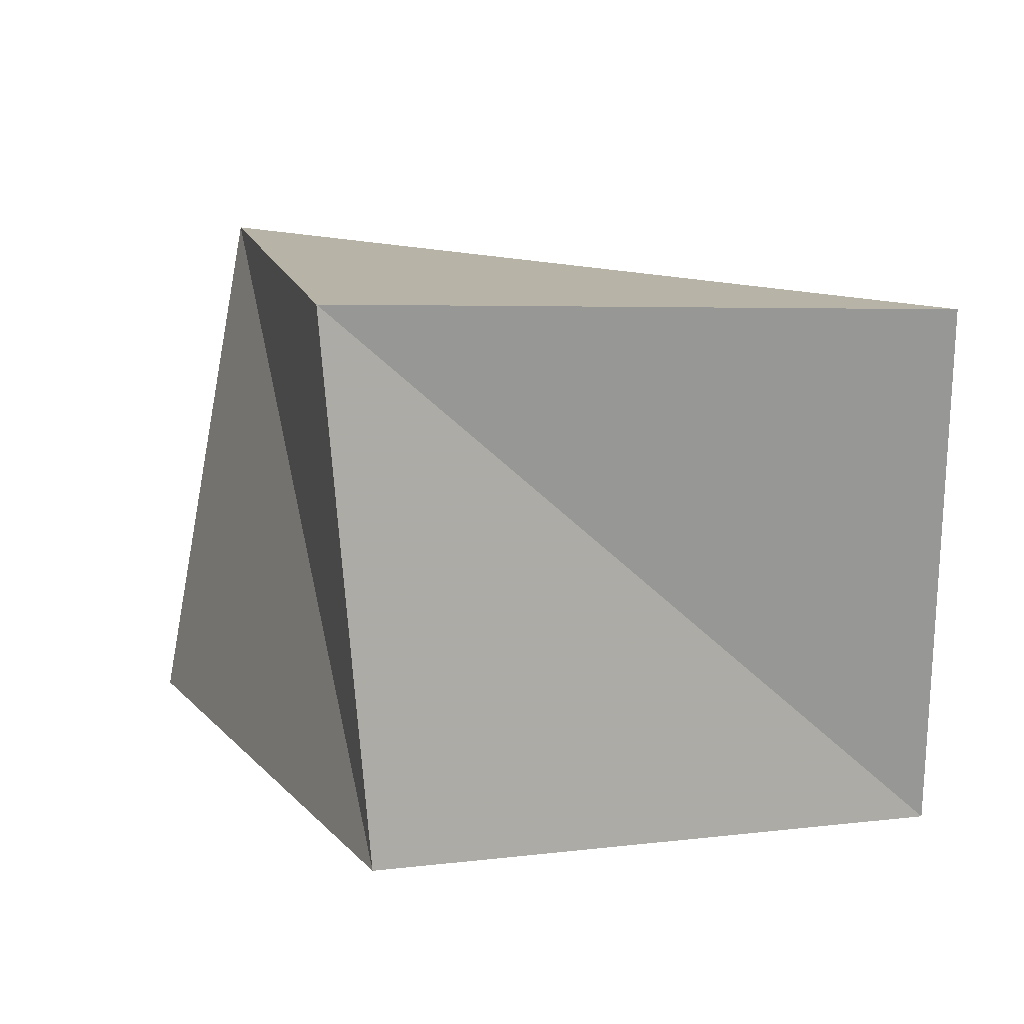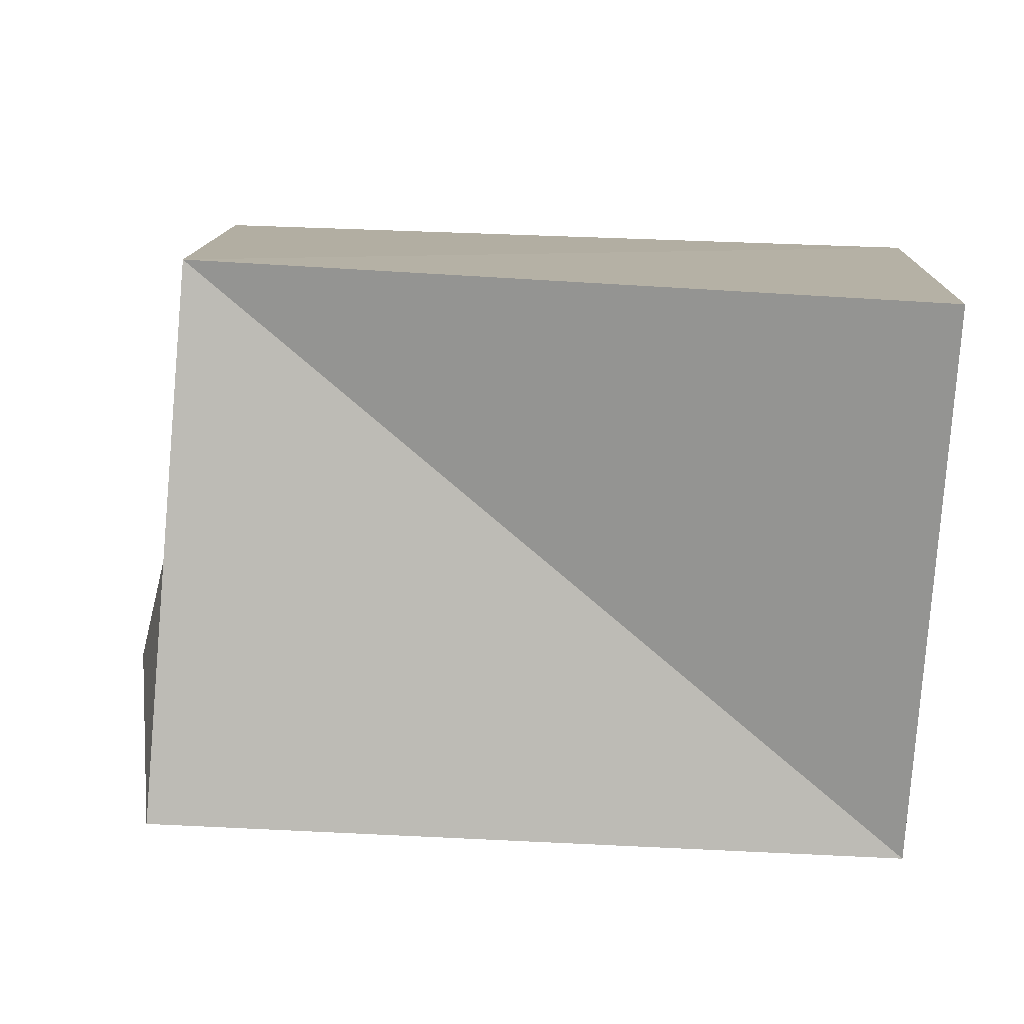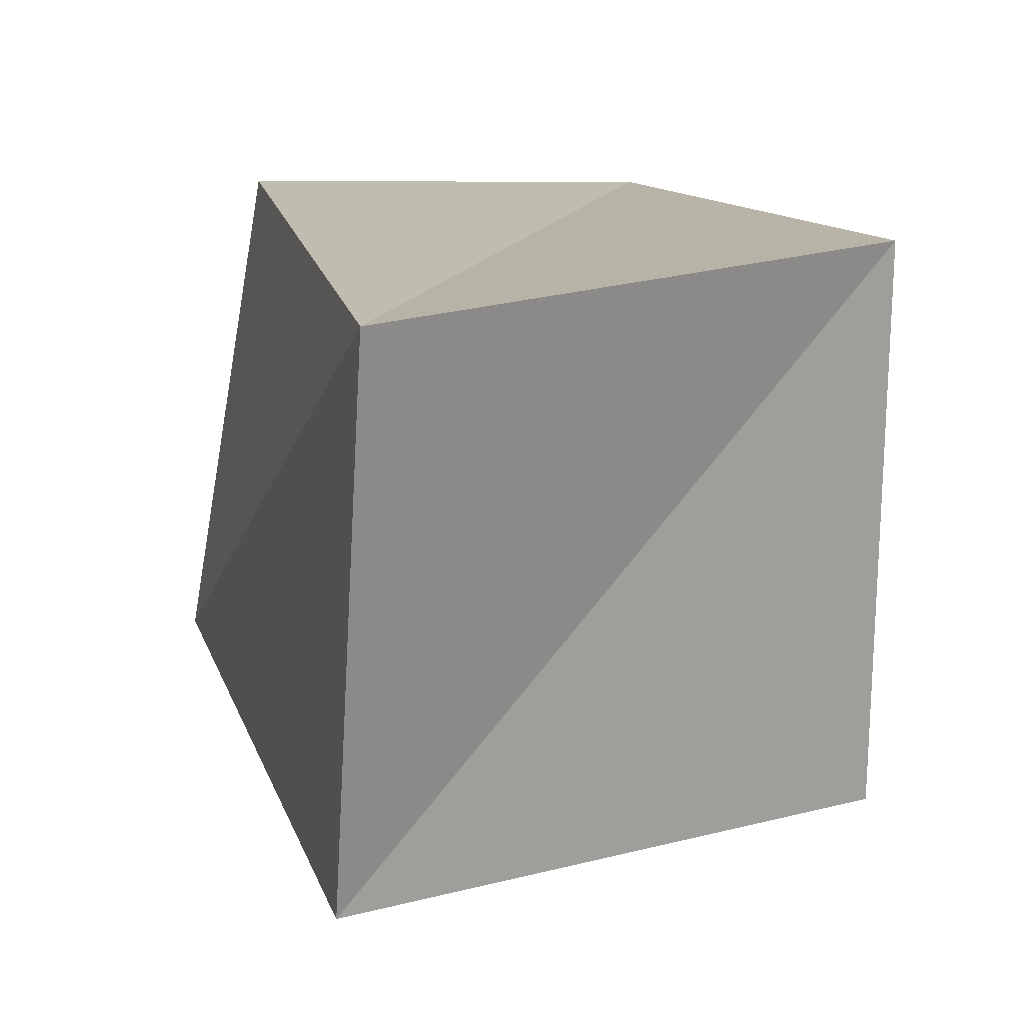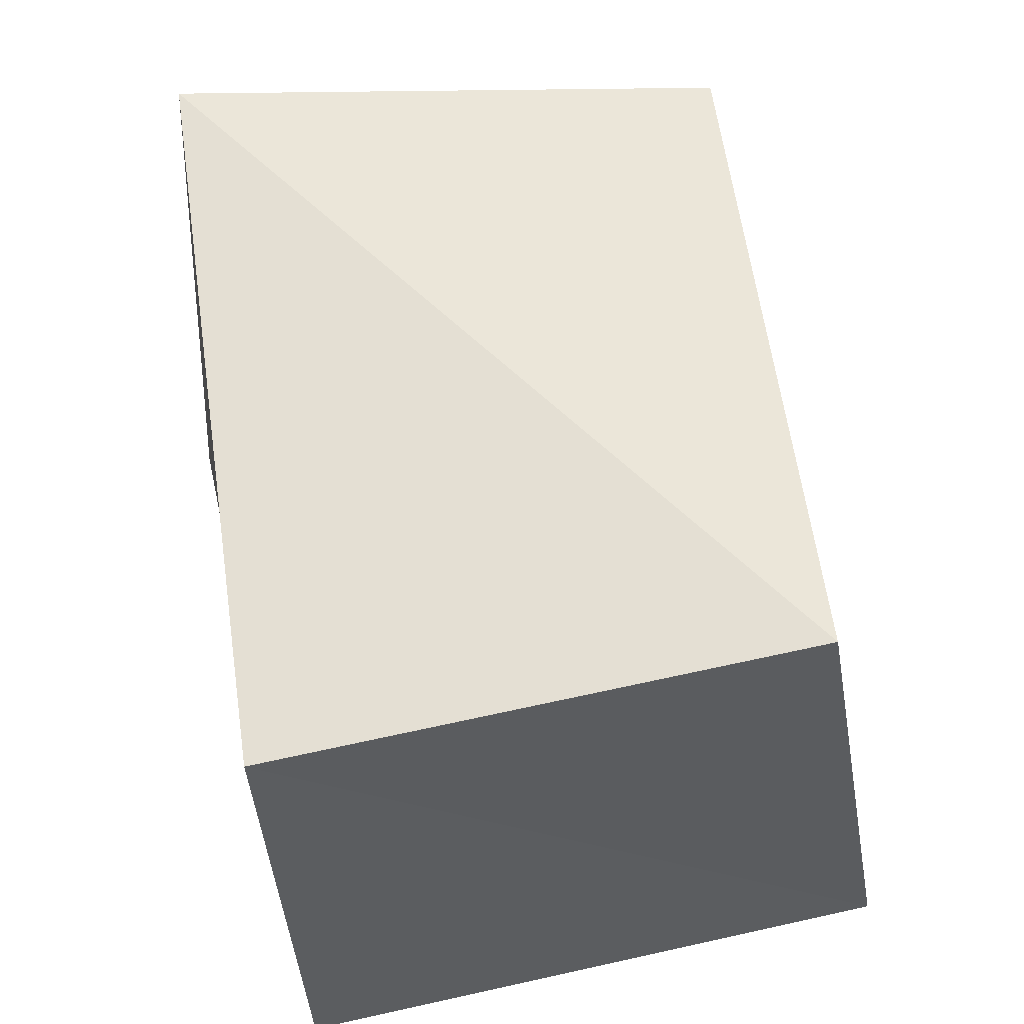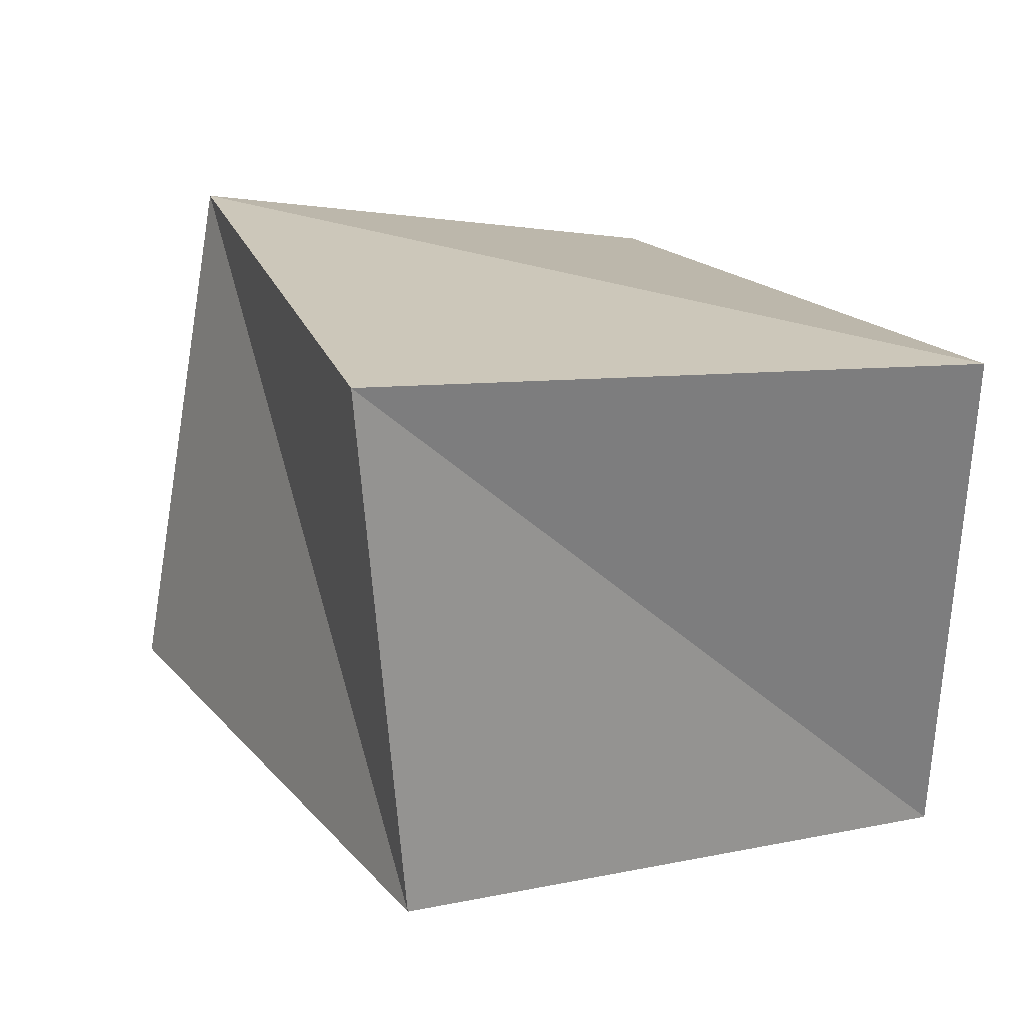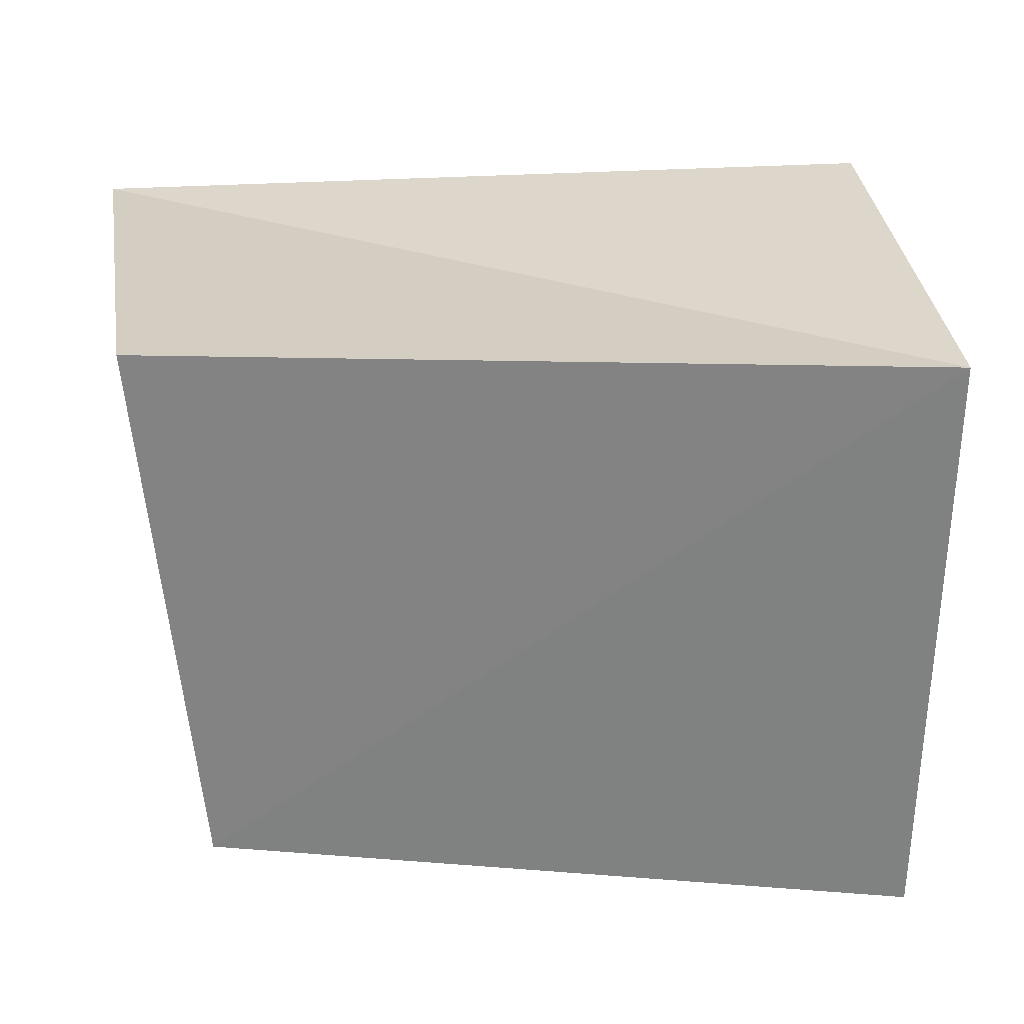
<metadata>
{"format":"obj","ext":"obj","renderer":"f3d","projection":"perspective","resolution":1024,"background":"white","views":[{"elev":11.9,"azim":74.3,"up":"+Z"},{"elev":-78.9,"azim":176.8,"up":"+Y"},{"elev":16.3,"azim":73.2,"up":"+Y"},{"elev":52.6,"azim":-99.2,"up":"+Z"},{"elev":20.8,"azim":69.6,"up":"+Z"},{"elev":-60.9,"azim":-176.5,"up":"+Z"}]}
</metadata>
<code>
v -0.04111 -0.03956 -0.03
v -0.04593 0.02884 -0.03067
v 0.03868 -0.02801 -0.02906
v -0.04241 -0.02791 0.03244
v -0.04092 0.03172 0.02203
v 0.05095 0.03103 0.02991
v 0.04018 -0.03319 0.0312
v 0.0407 0.03447 -0.02839
f 4 5 1
f 3 4 1
f 1 5 2
f 2 3 1
f 4 6 5
f 7 4 3
f 7 6 4
f 5 6 2
f 8 3 2
f 2 6 8
f 8 7 3
f 6 7 8

</code>
